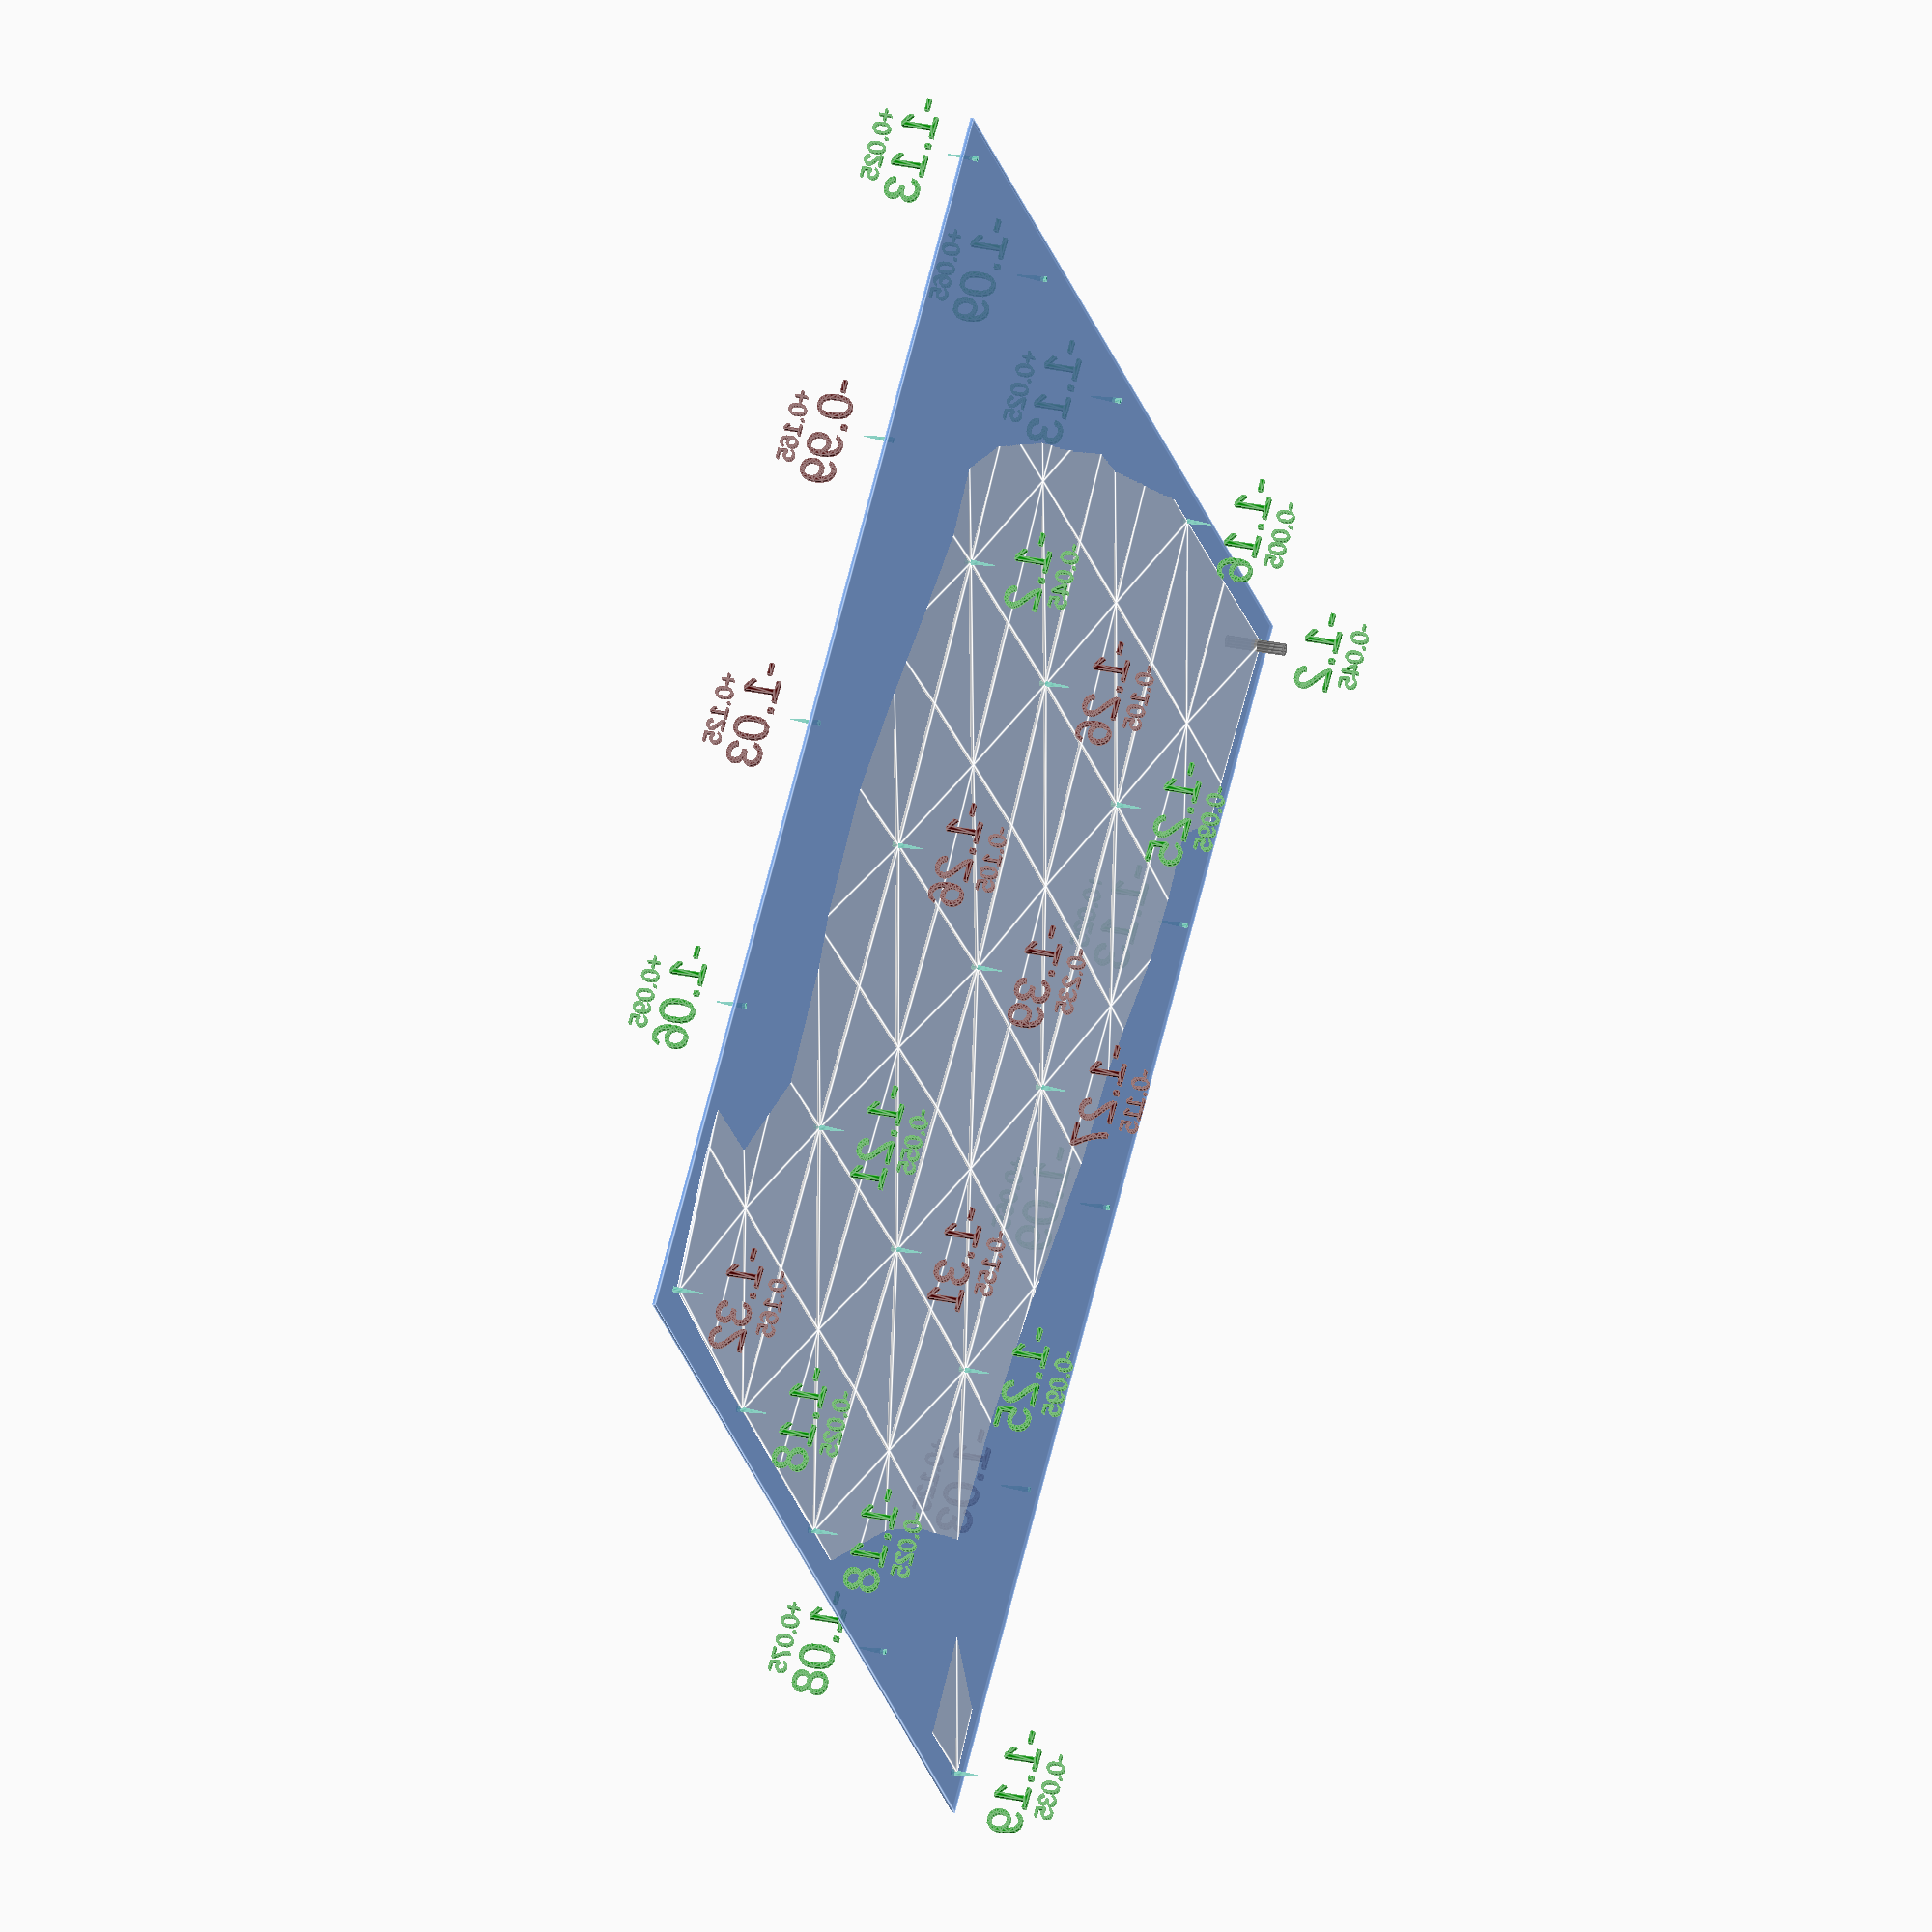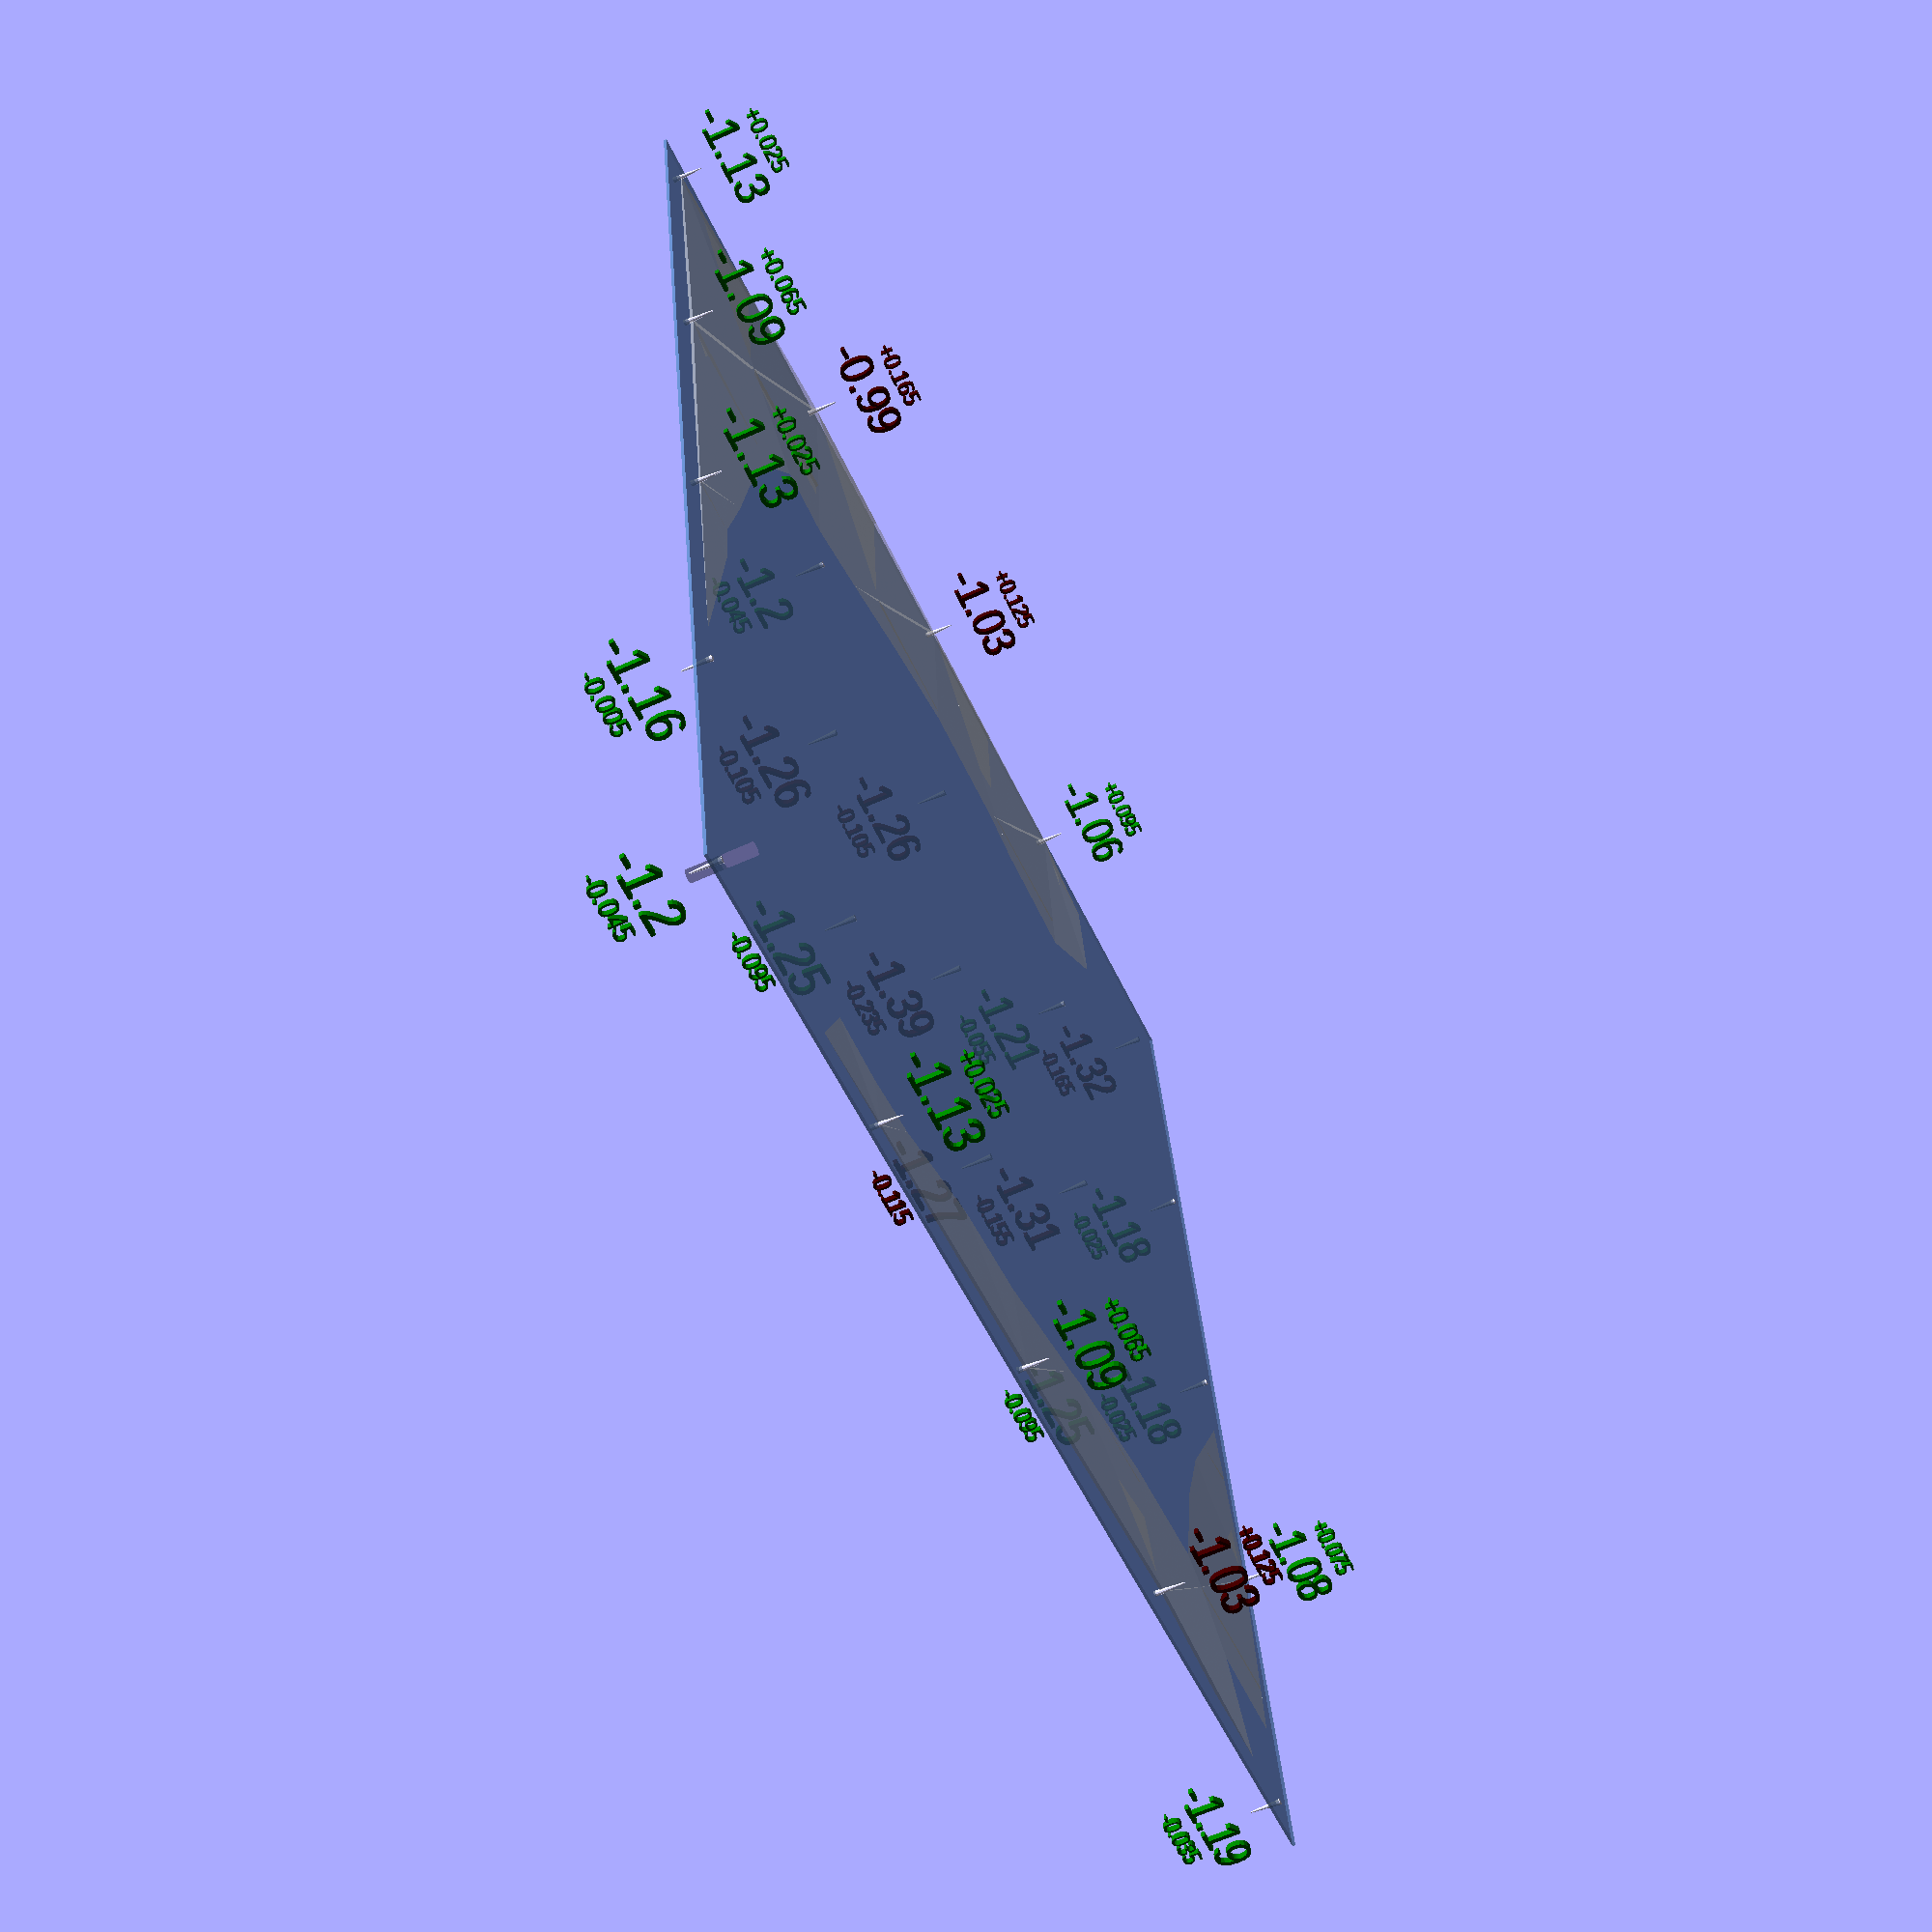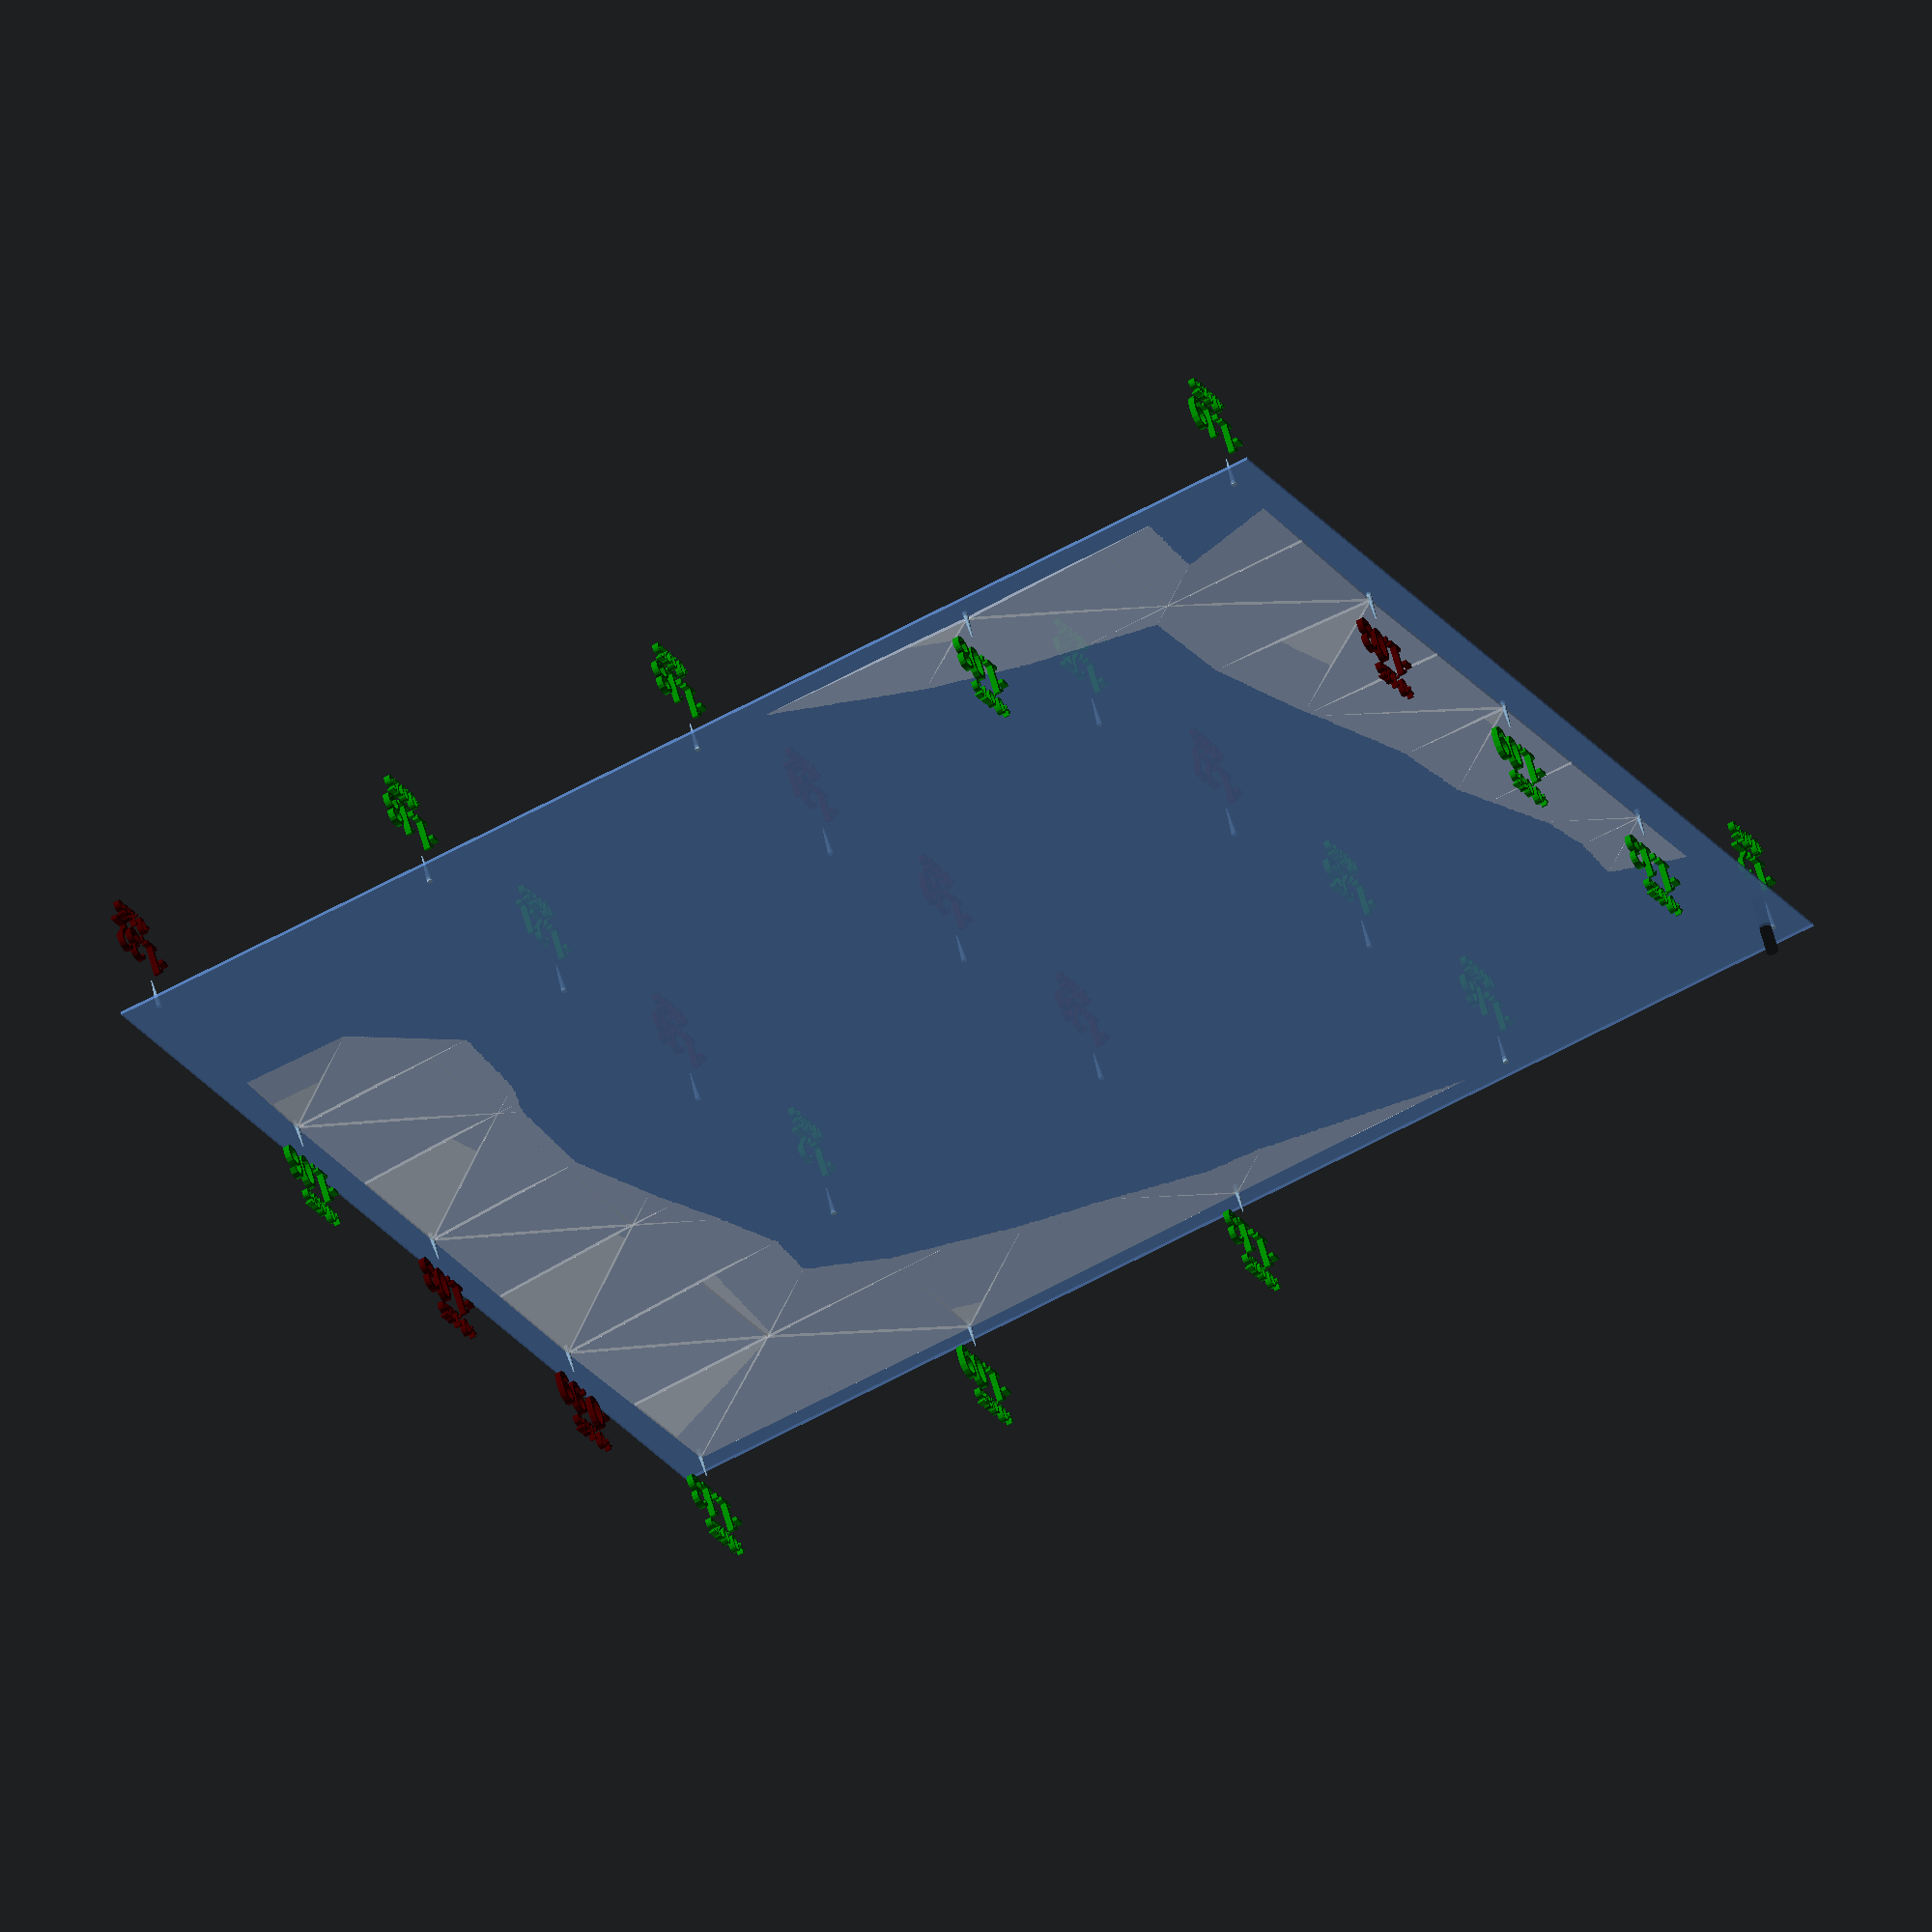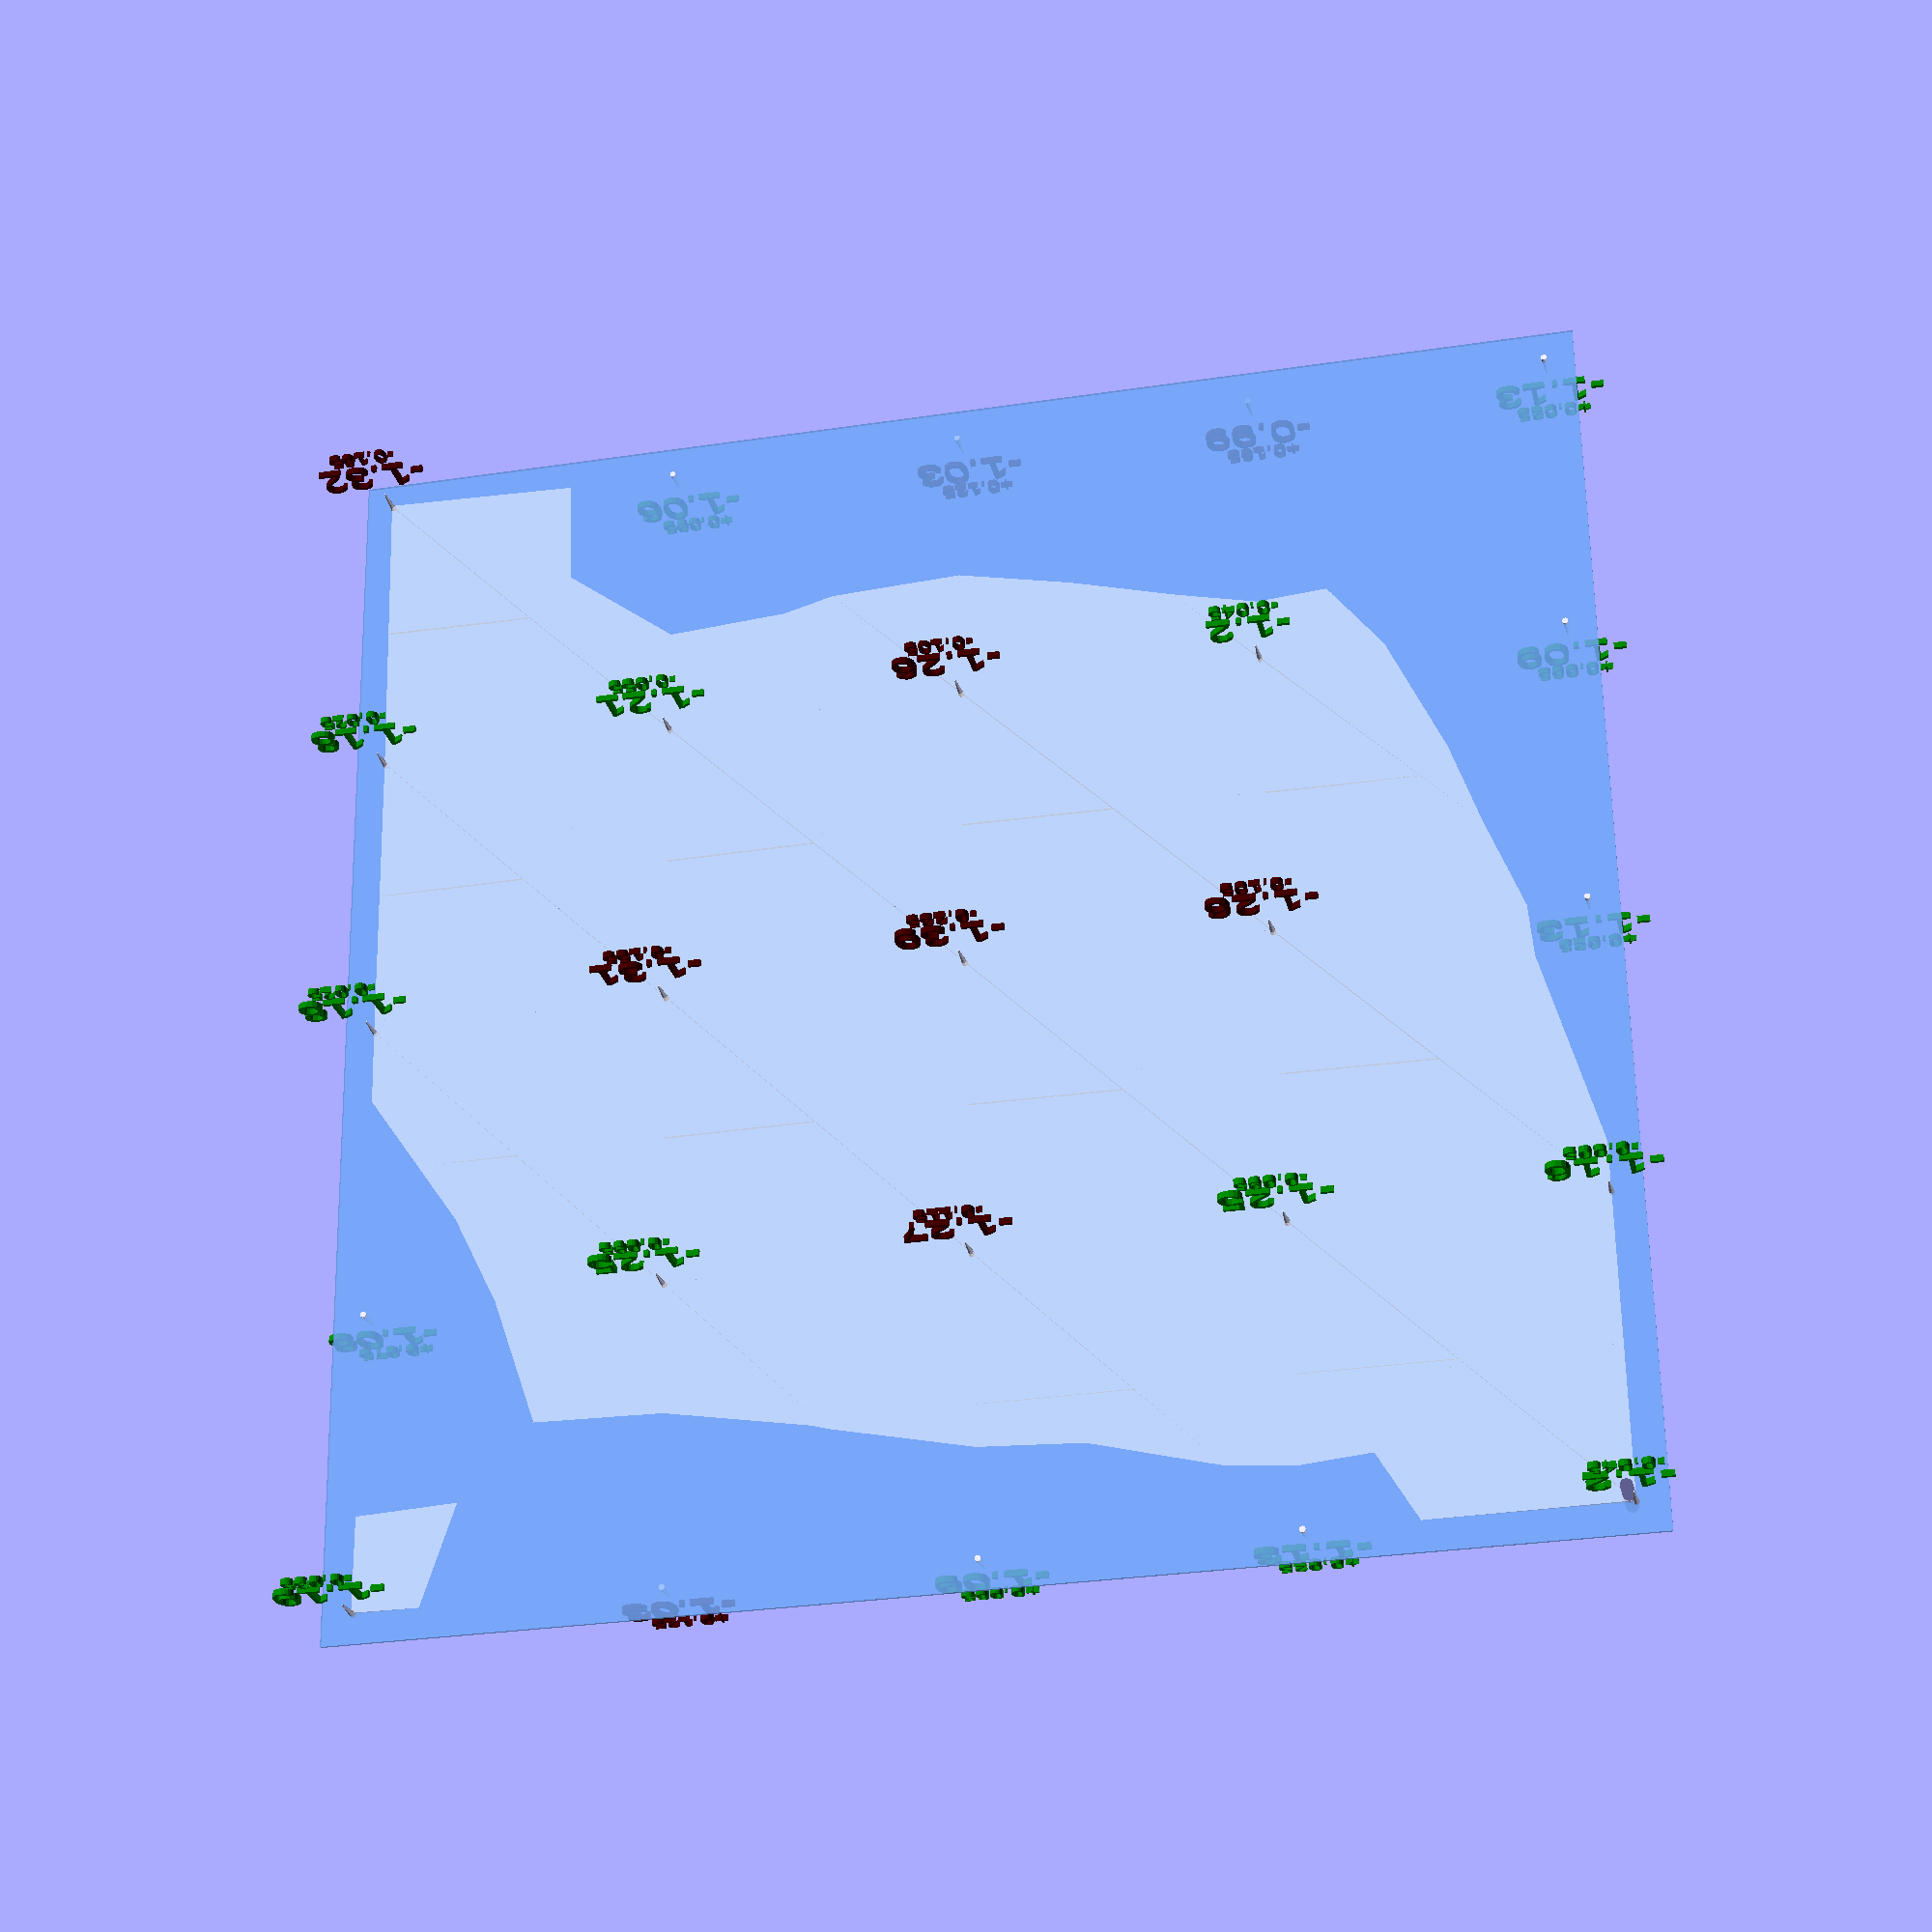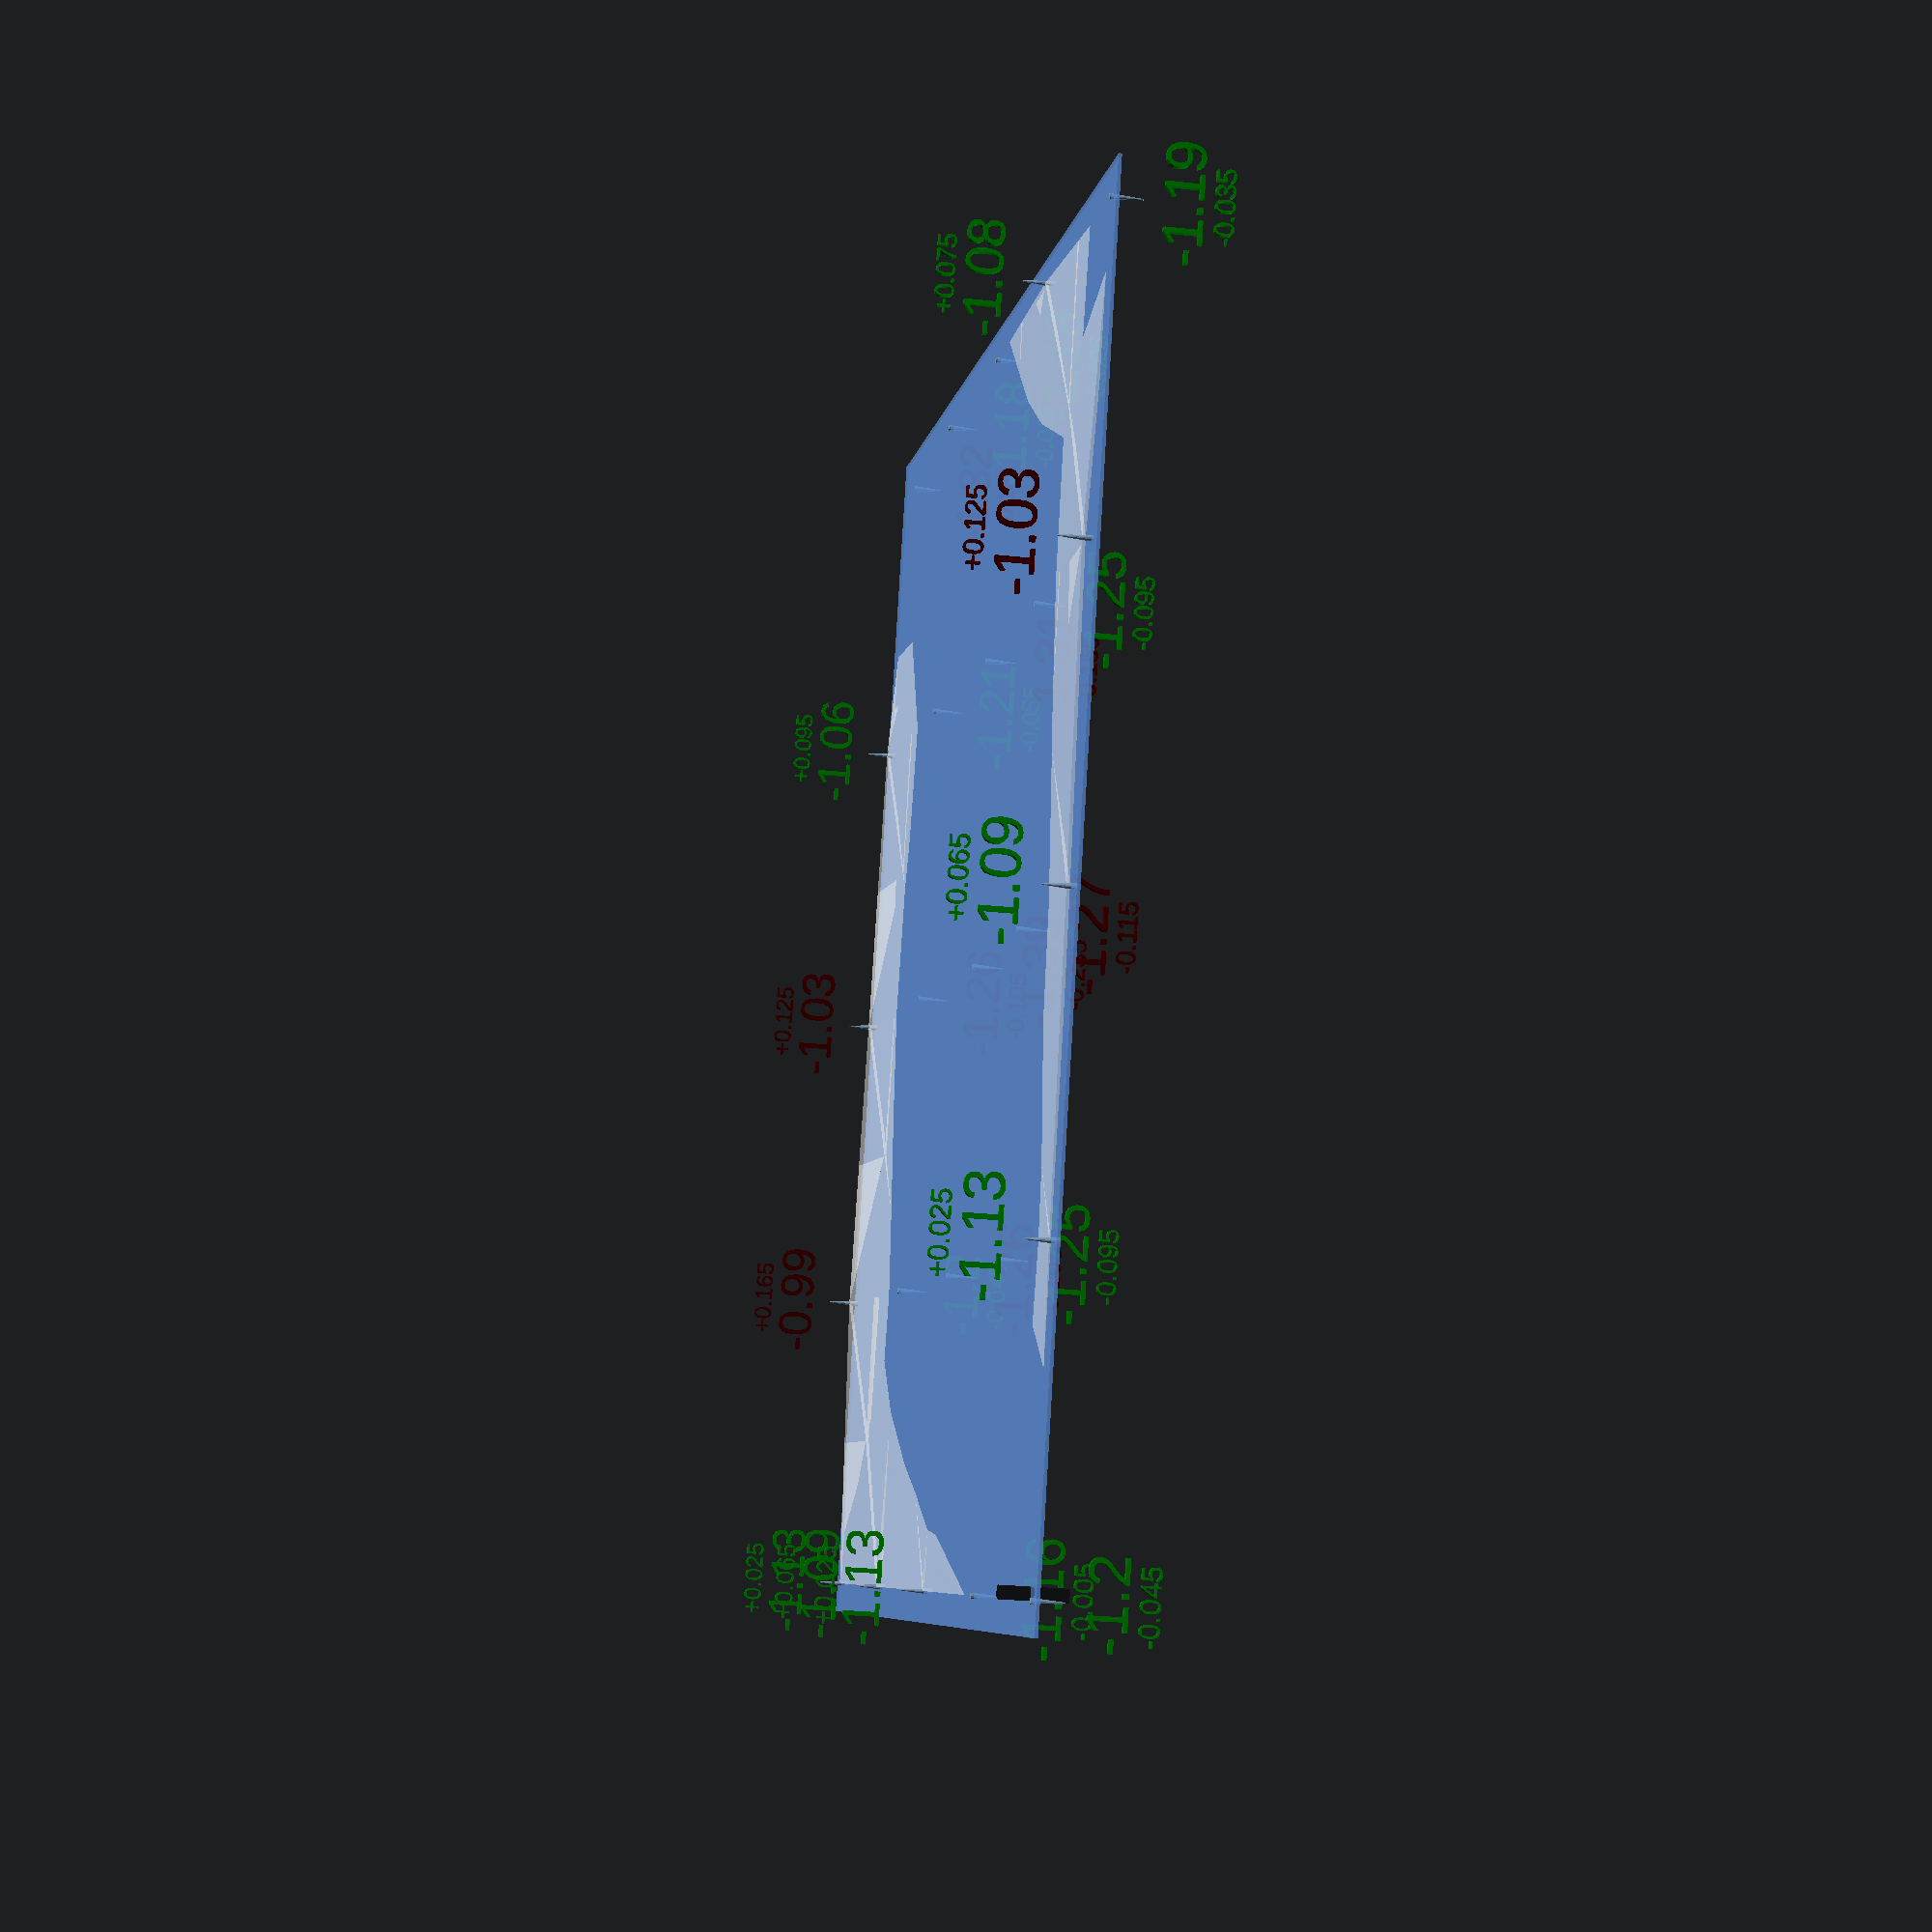
<openscad>
 /**************************************\
 *                                      *
 *   OpenSCAD Mesh Display              *
 *   by Thinkyhead - April 2017         *
 *                                      *
 *   Copy the grid output from Marlin,  *
 *   paste below as shown, and use      *
 *   OpenSCAD to see a visualization    *
 *   of your mesh.                      *
 *                                      *
 \**************************************/

//$t = 0.15; // comment out during animation

//
// Mesh info and points
//

mesh_width    = 200;   // X Size in mm of the probed area
mesh_height   = 200;   // Y Size...
zprobe_offset = 0;     // Added to the points
NAN           = 0;     // Z to use for un-measured points

measured_z = [
  [ -1.20, -1.13, -1.09, -1.03, -1.19 ],
  [ -1.16, -1.25, -1.27, -1.25, -1.08 ],
  [ -1.13, -1.26, -1.39, -1.31, -1.18 ],
  [ -1.09, -1.20, -1.26, -1.21, -1.18 ],
  [ -1.13, -0.99, -1.03, -1.06, -1.32 ]
];

//
// Geometry
//

max_z_scale   = 100;   // Scale at Time 0.5
min_z_scale   = 10;    // Scale at Time 0.0 and 1.0
thickness     = 0.5;   // thickness of the mesh triangles
tesselation   = 1;     // levels of tesselation from 0-2
alternation   = 2;     // direction change modulus (try it)

//
// Appearance
//

show_plane    = true;
show_labels   = true;
arrow_length  = 5;

label_font_lg = "Arial";
label_font_sm = "Arial";
mesh_color    = [1,1,1,0.5];
plane_color   = [0.4,0.6,0.9,0.6];

//================================================ Derive useful values

big_z = max_2D(measured_z,0);
lil_z = min_2D(measured_z,0);

mean_value = (big_z + lil_z) / 2.0;

mesh_points_y = len(measured_z);
mesh_points_x = len(measured_z[0]);

xspace = mesh_width / (mesh_points_x - 1);
yspace = mesh_height / (mesh_points_y - 1);

// At $t=0 and $t=1 scale will be 100%
z_scale_factor = min_z_scale + (($t > 0.5) ? 1.0 - $t : $t) * (max_z_scale - min_z_scale) * 2;

//
// Min and max recursive functions for 1D and 2D arrays
// Return the smallest or largest value in the array
//
function min_1D(b,i) = (i<len(b)-1) ? min(b[i], min_1D(b,i+1)) : b[i];
function min_2D(a,j) = (j<len(a)-1) ? min_2D(a,j+1) : min_1D(a[j], 0);
function max_1D(b,i) = (i<len(b)-1) ? max(b[i], max_1D(b,i+1)) : b[i];
function max_2D(a,j) = (j<len(a)-1) ? max_2D(a,j+1) : max_1D(a[j], 0);

//
// Get the corner probe points of a grid square.
//
// Input  : x,y grid indexes
// Output : An array of the 4 corner points
//
function grid_square(x,y) = [
  [x * xspace, y * yspace, z_scale_factor * (measured_z[y][x] - mean_value)],
  [x * xspace, (y+1) * yspace, z_scale_factor * (measured_z[y+1][x] - mean_value)],
  [(x+1) * xspace, (y+1) * yspace, z_scale_factor * (measured_z[y+1][x+1] - mean_value)],
  [(x+1) * xspace, y * yspace, z_scale_factor * (measured_z[y][x+1] - mean_value)]
];

// The corner point of a grid square with Z centered on the mean
function pos(x,y,z) = [x * xspace, y * yspace, z_scale_factor * (z - mean_value)];

//
// Draw the point markers and labels
//
module point_markers(show_home=true) {
  // Mark the home position 0,0
  color([0,0,0,0.25]) translate([1,1]) cylinder(r=1, h=z_scale_factor, center=true);

  for (x=[0:mesh_points_x-1], y=[0:mesh_points_y-1]) {
    z = measured_z[y][x];
    down = z < mean_value;
    translate(pos(x, y, z)) {

      // Label each point with the Z
      if (show_labels) {
        v = z - mean_value;

        color(abs(v) < 0.1 ? [0,0.5,0] : [0.25,0,0])
        translate([0,0,down?-10:10]) {

          $fn=8;
          rotate([90,0])
            text(str(z), 6, label_font_lg, halign="center", valign="center");

          translate([0,0,down?-6:6]) rotate([90,0])
            text(str(down ? "" : "+", v), 3, label_font_sm, halign="center", valign="center");
        }
      }

      // Show an arrow pointing up or down
      rotate([0, down ? 180 : 0]) translate([0,0,-1])
        cylinder(
          r1=0.5,
          r2=0.1,
          h=arrow_length, $fn=12, center=1
        );
    }
  }
}

//
// Split a square on the diagonal into
// two triangles and render them.
//
//     s : a square
//   alt : a flag to split on the other diagonal
//
module tesselated_square(s, alt=false) {
  add = [0,0,thickness];
  p1 = [
    s[0], s[1], s[2], s[3],
    s[0]+add, s[1]+add, s[2]+add, s[3]+add
  ];
  f1 = alt
      ? [ [0,1,3], [4,5,1,0], [4,7,5], [5,7,3,1], [7,4,0,3] ]
      : [ [0,1,2], [4,5,1,0], [4,6,5], [5,6,2,1], [6,4,0,2] ];
  f2 = alt
      ? [ [1,2,3], [5,6,2,1], [5,6,7], [6,7,3,2], [7,5,1,3] ]
      : [ [0,2,3], [4,6,2,0], [4,7,6], [6,7,3,2], [7,4,0,3] ];

  // Use the other diagonal
  polyhedron(points=p1, faces=f1);
  polyhedron(points=p1, faces=f2);
}

/**
 * The simplest mesh display
 */
module simple_mesh(show_plane=show_plane) {
  if (show_plane) color(plane_color) cube([mesh_width, mesh_height, thickness]);
  color(mesh_color)
    for (x=[0:mesh_points_x-2], y=[0:mesh_points_y-2])
      tesselated_square(grid_square(x, y));
}

/**
 * Subdivide the mesh into smaller squares.
 */
module bilinear_mesh(show_plane=show_plane,tesselation=tesselation) {
  if (show_plane) color(plane_color) translate([-5,-5]) cube([mesh_width+10, mesh_height+10, thickness]);
  tesselation = tesselation % 4;
  color(mesh_color)
  for (x=[0:mesh_points_x-2], y=[0:mesh_points_y-2]) {
    square = grid_square(x, y);
    if (tesselation < 1) {
      tesselated_square(square,(x%alternation)-(y%alternation));
    }
    else {
      subdiv_4 = subdivided_square(square);
      if (tesselation < 2) {
        for (i=[0:3]) tesselated_square(subdiv_4[i],i%alternation);
      }
      else {
        for (i=[0:3]) {
          subdiv_16 = subdivided_square(subdiv_4[i]);
          if (tesselation < 3) {
            for (j=[0:3]) tesselated_square(subdiv_16[j],j%alternation);
          }
          else {
            for (j=[0:3]) {
              subdiv_64 = subdivided_square(subdiv_16[j]);
              if (tesselation < 4) {
                for (k=[0:3]) tesselated_square(subdiv_64[k]);
              }
            }
          }
        }
      }
    }

  }
}

//
// Subdivision helpers
//
function ctrz(a) = (a[0][2]+a[1][2]+a[3][2]+a[2][2])/4;
function avgx(a,i) = (a[i][0]+a[(i+1)%4][0])/2;
function avgy(a,i) = (a[i][1]+a[(i+1)%4][1])/2;
function avgz(a,i) = (a[i][2]+a[(i+1)%4][2])/2;

//
// Convert one square into 4, applying bilinear averaging
//
// Input  : 1 square (4 points)
// Output : An array of 4 squares
//
function subdivided_square(a) = [
  [ // SW square
    a[0],                          // SW
    [a[0][0],avgy(a,0),avgz(a,0)], // CW
    [avgx(a,1),avgy(a,0),ctrz(a)], // CC
    [avgx(a,1),a[0][1],avgz(a,3)]  // SC
  ],
  [ // NW square
    [a[0][0],avgy(a,0),avgz(a,0)], // CW
    a[1],                          // NW
    [avgx(a,1),a[1][1],avgz(a,1)], // NC
    [avgx(a,1),avgy(a,0),ctrz(a)]  // CC
  ],
  [ // NE square
    [avgx(a,1),avgy(a,0),ctrz(a)], // CC
    [avgx(a,1),a[1][1],avgz(a,1)], // NC
    a[2],                          // NE
    [a[2][0],avgy(a,0),avgz(a,2)]  // CE
  ],
  [ // SE square
    [avgx(a,1),a[0][1],avgz(a,3)], // SC
    [avgx(a,1),avgy(a,0),ctrz(a)], // CC
    [a[2][0],avgy(a,0),avgz(a,2)], // CE
    a[3]                           // SE
  ]
];


//================================================ Run the plan

translate([-mesh_width / 2, -mesh_height / 2]) {
  $fn = 12;
  point_markers();
  bilinear_mesh();
}

</openscad>
<views>
elev=335.2 azim=43.3 roll=109.6 proj=o view=edges
elev=243.7 azim=169.5 roll=245.6 proj=p view=wireframe
elev=120.7 azim=63.3 roll=194.8 proj=o view=solid
elev=205.5 azim=181.0 roll=347.6 proj=p view=wireframe
elev=27.5 azim=290.7 roll=80.4 proj=p view=solid
</views>
